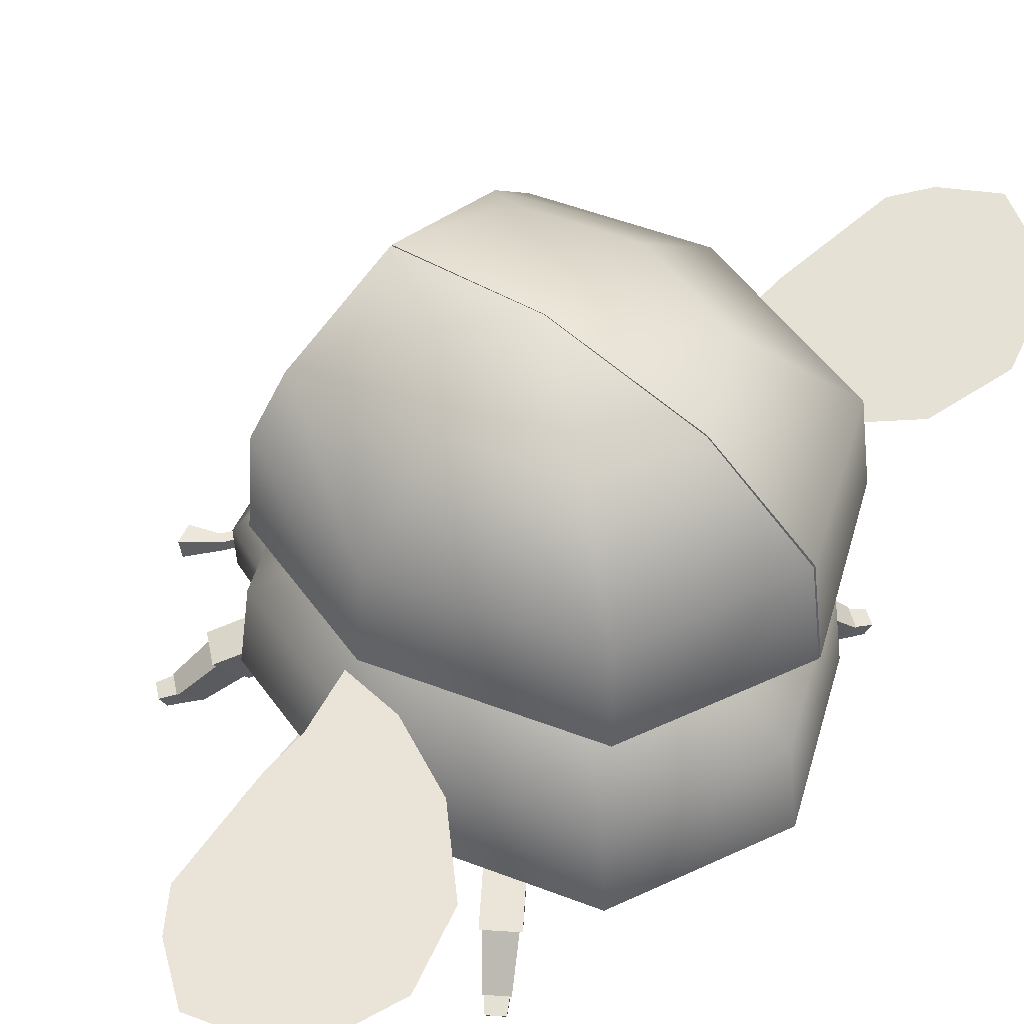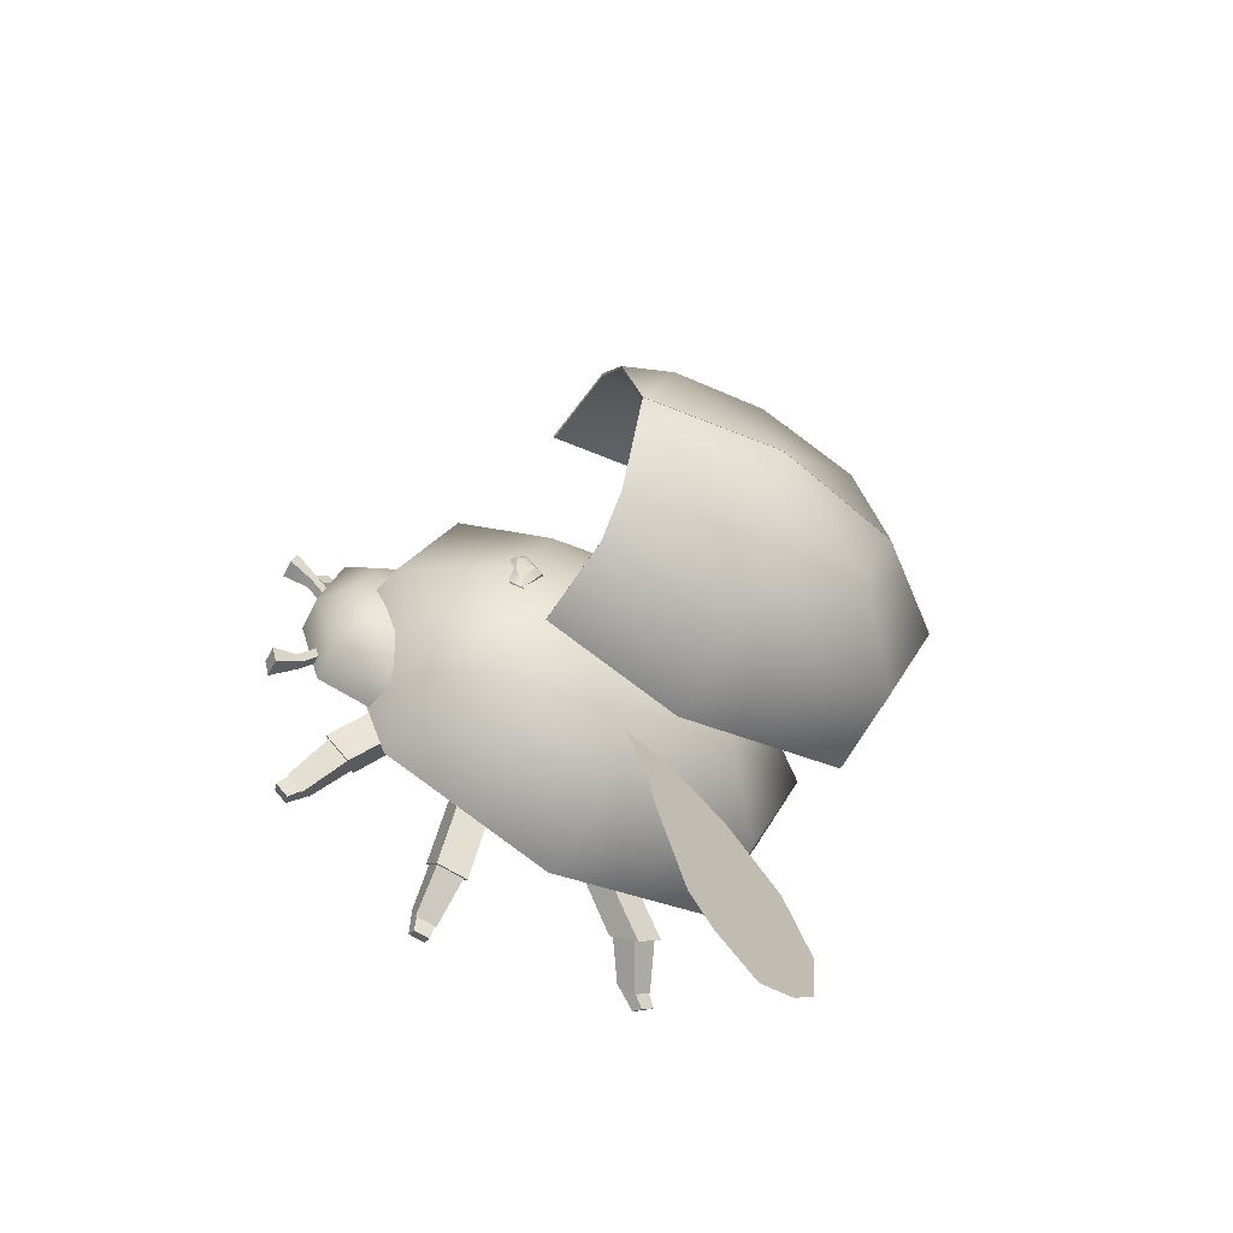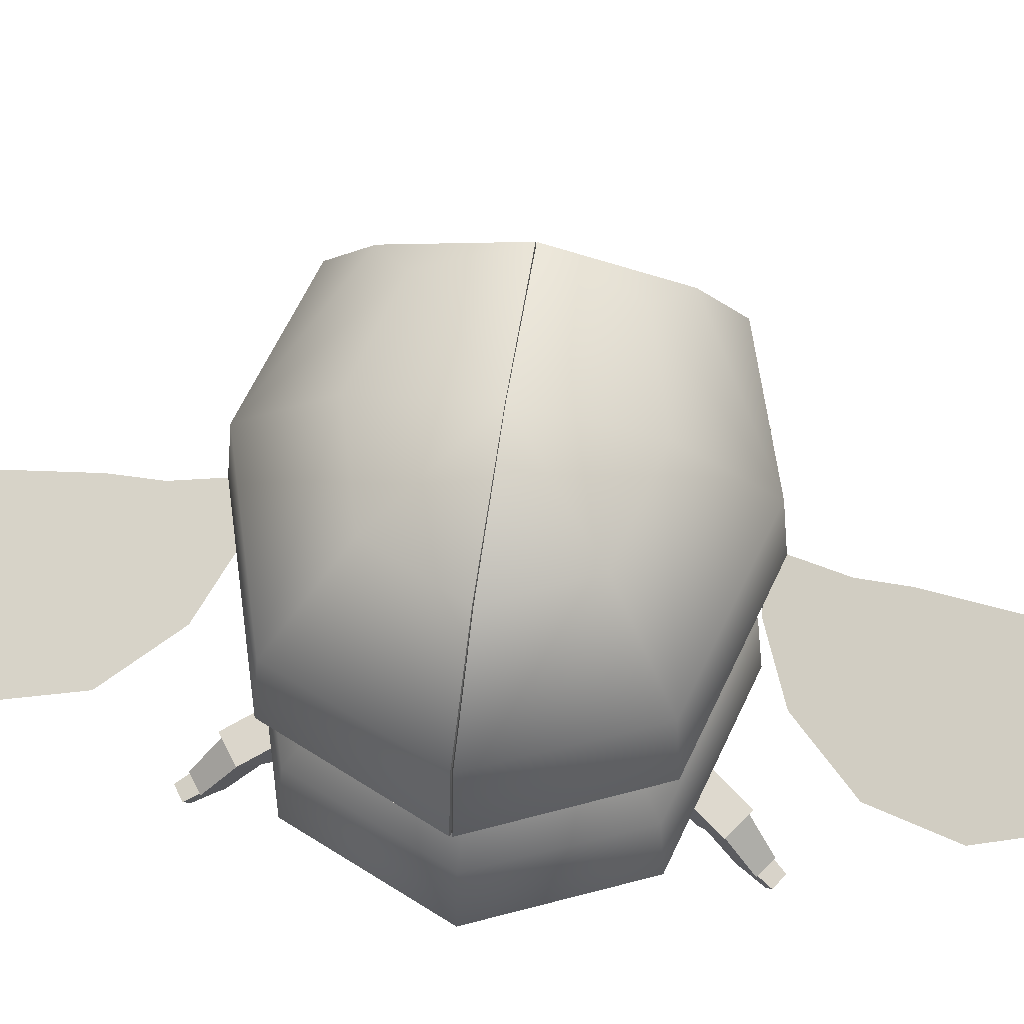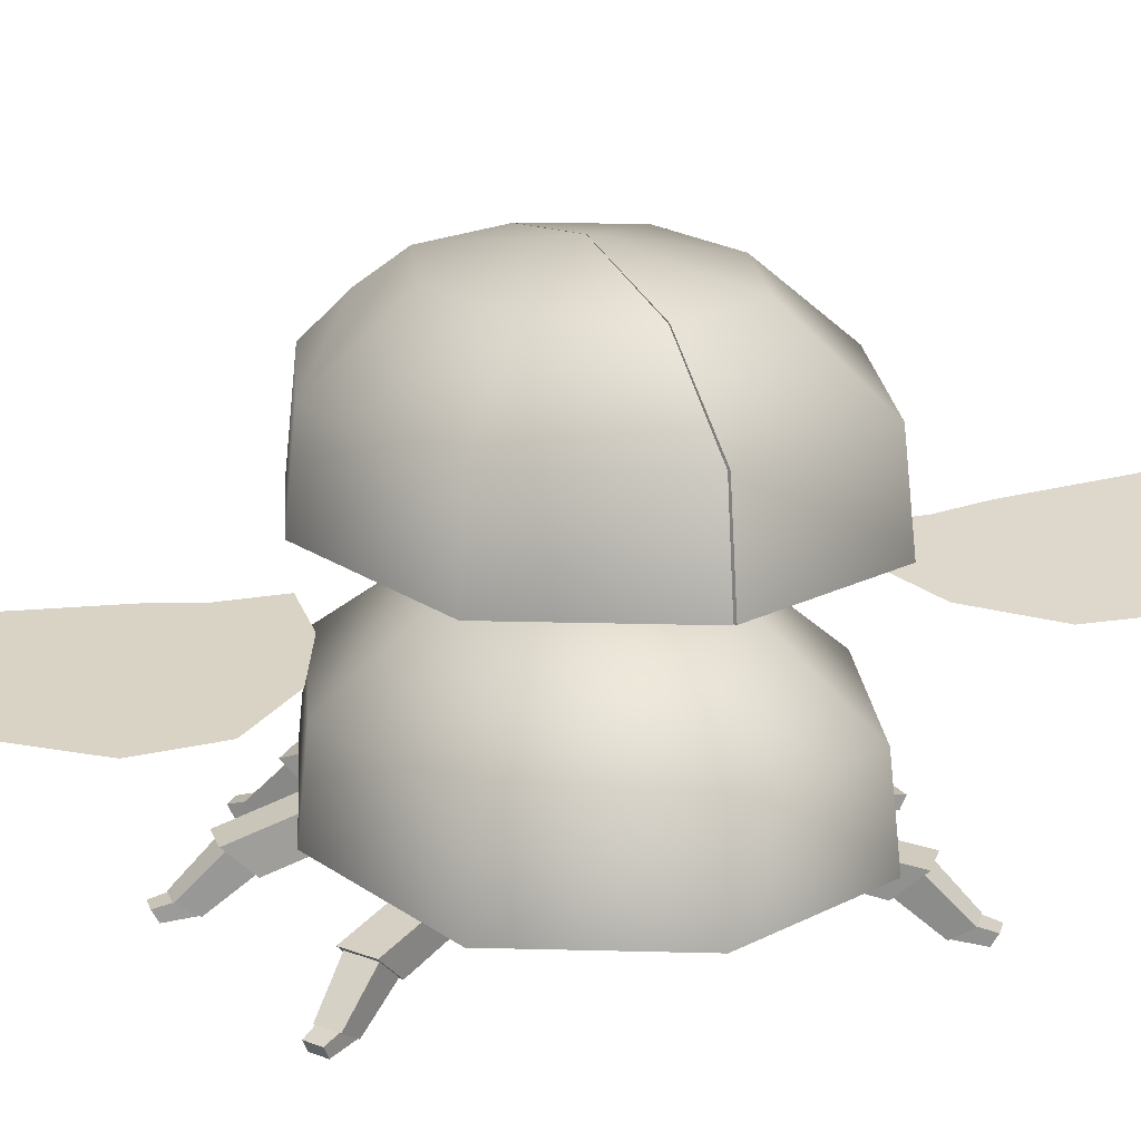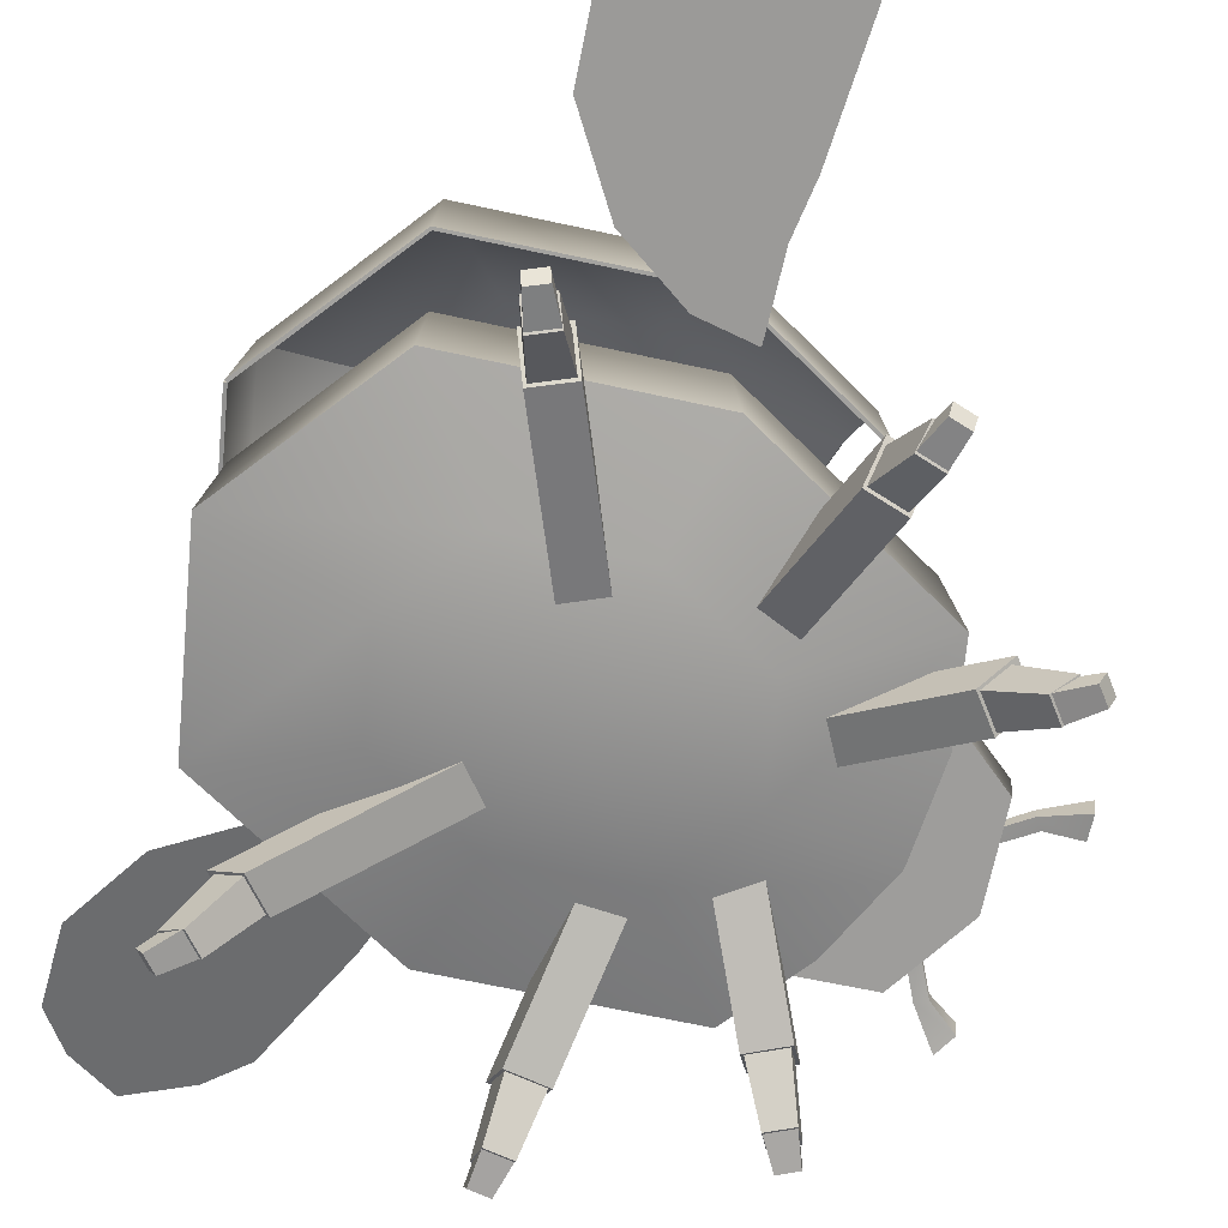
<metadata>
{"format":"obj","ext":"obj","renderer":"f3d","projection":"perspective","resolution":1024,"background":"white","views":[{"elev":51.0,"azim":-140.7,"up":"+Y"},{"elev":-56.3,"azim":147.0,"up":"+Z"},{"elev":65.1,"azim":-81.2,"up":"+Y"},{"elev":19.1,"azim":-110.7,"up":"+Y"},{"elev":-66.9,"azim":-28.9,"up":"+Y"}]}
</metadata>
<code>
g default
v 2.505 -0.02183 1.92
v 2.64 -0.02183 1.808
v 2.546 0.09214 1.969
v 2.681 0.09214 1.858
v 2.305 0.1841 1.721
v 2.484 0.1841 1.574
v 2.284 0.02324 1.695
v 2.463 0.02324 1.548
g polySurface4 R_leg1
f 1 2 4 3
f 3 4 6 5
f 7 8 2 1
f 2 8 6 4
f 7 1 3 5
g default
v 0.7333 0.2727 2.219
v 1.078 0.2705 2.194
v 0.7556 0.5446 2.5
v 1.1 0.5424 2.475
v 0.6777 0.9005 1.411
v 1.023 0.8983 1.386
v 0.6467 0.668 1.01
v 0.9916 0.6659 0.9849
g polySurface8 R_leg2
f 9 10 12 11
f 11 12 14 13
f 13 14 16 15
f 15 16 10 9
f 10 16 14 12
f 15 9 11 13
g default
v 2.293 0.009444 1.708
v 2.473 0.009444 1.56
v 2.425 0.136 1.867
v 2.604 0.136 1.719
v 2.12 0.5773 1.556
v 2.357 0.5773 1.361
v 1.99 0.3499 1.397
v 2.226 0.3499 1.203
g R_leg1 polySurface3
f 17 18 20 19
f 19 20 22 21
f 23 24 18 17
f 18 24 22 20
f 23 17 19 21
g default
v 0.8691 -0.02737 2.929
v 1.044 -0.02846 2.916
v 0.8742 0.08855 2.989
v 1.049 0.08746 2.976
v 0.8214 0.1698 2.646
v 1.052 0.1684 2.629
v 0.8183 0.00799 2.617
v 1.049 0.006556 2.6
g R_leg2 polySurface7
f 25 26 28 27
f 27 28 30 29
f 31 32 26 25
f 26 32 30 28
f 31 25 27 29
g default
v -0.9851 2.366 2.342
v 0.07534 2.644 2.705
v -0.2723 2.464 2.045
v 0.2567 2.572 2.04
v -1.627 2.337 2.975
v 0.03679 2.713 3.179
v -1.882 2.418 3.789
v -0.1737 2.864 4.366
v -1.378 2.696 4.851
v -0.9031 2.828 5.065
v -1.706 2.575 4.529
v -0.4255 2.871 4.723
g R_wing3
f 33 34 36 35
f 34 33 37 38
f 38 37 39 40
f 40 39 43 44
f 44 43 41 42
g default
v -0.9851 2.366 -2.342
v 0.07534 2.644 -2.705
v -0.2723 2.464 -2.045
v 0.2567 2.572 -2.04
v -1.627 2.337 -2.975
v 0.03679 2.713 -3.179
v -1.882 2.418 -3.789
v -0.1737 2.864 -4.366
v -1.378 2.696 -4.851
v -0.9031 2.828 -5.065
v -1.706 2.575 -4.529
v -0.4255 2.871 -4.723
g L_wing4
f 45 47 48 46
f 46 50 49 45
f 50 52 51 49
f 52 56 55 51
f 56 54 53 55
g default
v 1.47 2.276 0.2282
v 1.47 2.276 -0.2188
v 1.337 2.336 0.3087
v 1.337 2.336 -0.2993
v 1.41 2.497 0.004719
v 1.156 2.419 0.004719
v 1.373 2.416 0.2951
v 1.401 2.478 0.1724
v 1.373 2.416 -0.2857
v 1.401 2.478 -0.1629
v 1.298 2.523 0.004719
v 1.203 2.497 0.004719
v 1.501 2.358 0.2181
v 1.476 2.442 0.1305
v 1.501 2.358 -0.2086
v 1.476 2.442 -0.1211
v -1.903 0.7796 1.57
v 1.903 0.7796 1.57
v -1.903 0.7796 -1.57
v 1.903 0.7796 -1.57
v 0 0.7796 2.136
v 0 0.7796 -2.136
v 0 2.668 0
v 2.589 0.7796 0
v -2.589 0.7796 0
v -1.817 1.718 1.499
v -1.071 2.428 0.8839
v 0 1.714 2.04
v 0 2.439 1.178
v -1.817 1.718 -1.499
v -1.071 2.428 -0.8839
v 0 1.714 -2.04
v 0 2.439 -1.178
v -1.473 2.422 0
v -2.458 1.745 0
v 1.817 1.718 1.499
v 1.071 2.428 0.8839
v 1.473 2.422 0
v 2.458 1.745 0
v 1.817 1.718 -1.499
v 1.071 2.428 -0.8839
v 0 0.5845 1.12
v 0 0.5845 -1.12
v 1.358 0.5845 0
v -1.358 0.5845 0
v 0.9981 0.5845 0.8234
v -0.9981 0.5845 -0.8234
v -0.9981 0.5845 0.8234
v 0.9981 0.5845 -0.8234
v 0 0.5271 0
g body2
f 67 68 63 64
f 64 63 69 70
f 66 65 68 67
f 65 66 72 71
f 70 69 71 72
f 63 59 57 69
f 66 61 72
f 60 65 71 58
f 58 71 69 57
f 62 68 65 60
f 66 67 61
f 59 63 68 62
f 67 64 61
f 70 61 64
f 61 70 72
f 82 83 90 91
f 83 82 84 85
f 85 84 92 93
f 86 87 89 88
f 87 86 91 90
f 88 89 97 96
f 93 92 95 94
f 94 95 96 97
f 84 77 74 92
f 89 79 97
f 78 88 96 76
f 95 80 76 96
f 75 81 91 86
f 86 88 78 75
f 90 79 87
f 73 77 84 82
f 83 85 79
f 93 79 85
f 74 80 95 92
f 91 81 73 82
f 87 79 89
f 94 79 93
f 97 79 94
f 83 79 90
f 81 101 104 73
f 75 103 101 81
f 75 78 99 103
f 76 105 99 78
f 80 100 105 76
f 74 102 100 80
f 77 98 102 74
f 73 104 98 77
f 104 101 106
f 101 103 106
f 103 99 106
f 99 105 106
f 105 100 106
f 100 102 106
f 102 98 106
f 98 104 106
g default
v 2.599 0.7033 0.4121
v 3.147 0.5662 0.9721
v 2.611 0.8009 0.4163
v 3.17 0.7645 0.9807
v 2.686 0.795 0.3533
v 3.225 0.7664 0.7889
v 2.675 0.6974 0.3491
v 3.203 0.5682 0.7803
v 2.871 0.6553 0.7446
v 2.95 0.6491 0.6785
v 2.961 0.7516 0.683
v 2.882 0.7578 0.7491
g polySurface2 antennae
f 118 115 108 110
f 117 118 110 112
f 116 117 112 114
f 115 116 114 108
f 108 114 112 110
f 113 116 115 107
f 111 117 116 113
f 109 118 117 111
f 107 115 118 109
g default
v 2.599 0.7033 -0.4121
v 3.147 0.5662 -0.9721
v 2.611 0.8009 -0.4163
v 3.17 0.7645 -0.9807
v 2.686 0.795 -0.3533
v 3.225 0.7664 -0.7889
v 2.675 0.6974 -0.3491
v 3.203 0.5682 -0.7803
v 2.871 0.6553 -0.7446
v 2.95 0.6491 -0.6785
v 2.961 0.7516 -0.683
v 2.882 0.7578 -0.7491
g antennae polySurface1
f 130 122 120 127
f 129 124 122 130
f 128 126 124 129
f 127 120 126 128
f 120 122 124 126
f 125 119 127 128
f 123 125 128 129
f 121 123 129 130
f 119 121 130 127
g default
v 2.676 0.6713 0.7832
v 2.676 0.6713 -0.7832
v 2.029 0.8279 1.065
v 2.029 0.8279 -1.065
v 2.204 1.553 0
v 2.909 0.6149 0
v 2.116 1.187 1.018
v 2.183 1.465 0.5874
v 2.116 1.187 -1.018
v 2.183 1.465 -0.5874
v 2.734 1.039 0.7475
v 2.546 1.373 0.4409
v 2.682 1.337 0
v 2.954 0.9965 0
v 2.734 1.039 -0.7475
v 2.546 1.373 -0.4409
v 2.029 0.8279 0.2663
v 2.029 0.8279 -0.2663
v 2.249 0.7747 0
v 2.191 0.7888 0.1958
v 2.191 0.7888 -0.1958
v 2.029 0.8279 0
g head
f 138 137 141 142
f 139 140 146 145
f 142 141 144 143
f 143 144 145 146
f 137 133 131 141
f 140 135 146
f 134 139 145 132
f 144 136 132 145
f 142 135 138
f 131 136 144 141
f 143 135 142
f 146 135 143
f 132 151 148 134
f 136 149 151 132
f 131 150 149 136
f 133 147 150 131
f 148 151 152
f 151 149 152
f 149 150 152
f 150 147 152
g default
v -1.903 3.049 -1.57
v -0 3.049 -2.136
v -0 4.937 -0
v -2.589 3.049 -0
v -1.817 3.987 -1.499
v -1.071 4.697 -0.8839
v -0 3.983 -2.04
v -0 4.708 -1.178
v -1.473 4.691 -0
v -2.458 4.014 -0
v 1.071 4.697 -0.8839
v 1.456 3.049 -1.703
v 1.456 4.331 -1.201
v 1.456 3.987 -1.606
v 1.456 4.694 -0
v -1.835 4.002 -1.519
v -1.08 4.724 -0.8946
v -1e-06 4.735 -1.192
v -1e-06 3.997 -2.068
v -2.481 4.028 -0.009843
v -1.484 4.719 -0.004841
v 1.08 4.724 -0.8945
v 1.467 4.355 -1.214
v 1.463 4 -1.631
v -0 4.967 -0.002088
v -0 3.052 -2.165
v 1.465 3.052 -1.732
v -1.922 3.052 -1.591
v -2.617 3.052 -0.01209
v 1.467 4.721 -0.004719
g L_wing_shell
f 168 169 170 171
f 169 168 172 173
f 171 170 174 175 176
f 170 177 174
f 178 171 176 179
f 180 181 172 168
f 168 171 178 180
f 173 177 169
f 169 177 170
f 174 177 182
f 182 175 174
f 157 159 160 158
f 158 161 162 157
f 159 166 165 163 160
f 160 163 155
f 154 164 166 159
f 153 157 162 156
f 157 153 154 159
f 161 158 155
f 158 160 155
f 163 167 155
f 167 163 165
f 162 161 173 172
f 165 166 176 175
f 166 164 179 176
f 164 154 178 179
f 153 156 181 180
f 156 162 172 181
f 154 153 180 178
f 161 155 177 173
f 155 167 182 177
f 167 165 175 182
g default
v -1.903 3.049 1.57
v 0 3.049 2.136
v 0 4.937 -0
v -2.589 3.049 -0
v -1.817 3.987 1.499
v -1.071 4.697 0.8839
v 0 3.983 2.04
v 0 4.708 1.178
v -1.473 4.691 -0
v -2.458 4.014 -0
v 1.071 4.697 0.8839
v 1.456 3.049 1.703
v 1.456 4.331 1.201
v 1.456 3.987 1.606
v 1.456 4.694 -0
v -1.835 4.002 1.519
v -1.08 4.724 0.8946
v -1e-06 4.735 1.192
v -1e-06 3.997 2.068
v -2.481 4.028 0.009843
v -1.484 4.719 0.004841
v 1.08 4.724 0.8945
v 1.467 4.355 1.214
v 1.463 4 1.631
v 0 4.967 0.002088
v 0 3.052 2.165
v 1.465 3.052 1.732
v -1.922 3.052 1.591
v -2.617 3.052 0.01209
v 1.467 4.721 0.004719
g R_wing_shell
f 198 201 200 199
f 199 203 202 198
f 201 206 205 204 200
f 200 204 207
f 208 209 206 201
f 210 198 202 211
f 198 210 208 201
f 203 199 207
f 199 200 207
f 204 212 207
f 212 204 205
f 187 188 190 189
f 188 187 192 191
f 189 190 193 195 196
f 190 185 193
f 184 189 196 194
f 183 186 192 187
f 187 189 184 183
f 191 185 188
f 188 185 190
f 193 185 197
f 197 195 193
f 192 202 203 191
f 195 205 206 196
f 196 206 209 194
f 194 209 208 184
f 183 210 211 186
f 186 211 202 192
f 184 208 210 183
f 191 203 207 185
f 185 207 212 197
f 197 212 205 195
g default
v -1.288 0.3094 -1.794
v -1.008 0.3169 -1.997
v -1.461 0.5751 -2.024
v -1.181 0.5825 -2.226
v -0.58 0.814 -0.7975
v -0.2999 0.8214 -1
v -0.3374 0.5905 -0.4702
v -0.0573 0.5979 -0.6728
g polySurface20 L_leg3
f 213 215 216 214
f 215 217 218 216
f 217 219 220 218
f 219 213 214 220
f 214 216 218 220
f 219 217 215 213
g default
v -1.63 -0.003843 -2.424
v -1.488 -8.5e-05 -2.527
v -1.669 0.1107 -2.474
v -1.527 0.1145 -2.576
v -1.491 0.1988 -2.177
v -1.304 0.2037 -2.312
v -1.469 0.03764 -2.153
v -1.282 0.04259 -2.288
g L_leg3 polySurface19
f 221 223 224 222
f 223 225 226 224
f 227 221 222 228
f 222 224 226 228
f 227 225 223 221
g default
v -1.479 0.02397 -2.165
v -1.29 0.02895 -2.301
v -1.601 0.1525 -2.33
v -1.413 0.1575 -2.466
v -1.382 0.5887 -1.948
v -1.134 0.5953 -2.128
v -1.259 0.3594 -1.786
v -1.011 0.366 -1.966
g L_leg3 polySurface18
f 229 231 232 230
f 231 233 234 232
f 235 229 230 236
f 230 232 234 236
f 235 233 231 229
g default
v -1.63 -0.003843 2.424
v -1.488 -8.5e-05 2.527
v -1.669 0.1107 2.474
v -1.527 0.1145 2.576
v -1.491 0.1988 2.177
v -1.304 0.2037 2.312
v -1.469 0.03764 2.153
v -1.282 0.04259 2.288
g polySurface10 R_leg3
f 237 238 240 239
f 239 240 242 241
f 243 244 238 237
f 238 244 242 240
f 243 237 239 241
g default
v -1.479 0.02397 2.165
v -1.29 0.02895 2.301
v -1.601 0.1525 2.33
v -1.413 0.1575 2.466
v -1.382 0.5887 1.948
v -1.134 0.5953 2.128
v -1.259 0.3594 1.786
v -1.011 0.366 1.966
g R_leg3 polySurface9
f 245 246 248 247
f 247 248 250 249
f 251 252 246 245
f 246 252 250 248
f 251 245 247 249
g default
v 0.8189 -0.005314 2.633
v 1.051 -0.006755 2.616
v 0.8345 0.1277 2.835
v 1.066 0.1262 2.818
v 0.7674 0.5553 2.391
v 1.073 0.5534 2.369
v 0.7515 0.3215 2.194
v 1.057 0.3196 2.171
g R_leg2 polySurface6
f 253 254 256 255
f 255 256 258 257
f 259 260 254 253
f 254 260 258 256
f 259 253 255 257
g default
v -1.288 0.3094 1.794
v -1.008 0.3169 1.997
v -1.461 0.5751 2.024
v -1.181 0.5825 2.226
v -0.58 0.814 0.7975
v -0.2999 0.8214 1
v -0.3374 0.5905 0.4702
v -0.0573 0.5979 0.6728
g R_leg3 polySurface11
f 261 262 264 263
f 263 264 266 265
f 265 266 268 267
f 267 268 262 261
f 262 268 266 264
f 267 261 263 265
g default
v 1.989 0.3001 1.427
v 2.256 0.3001 1.207
v 2.173 0.5631 1.651
v 2.44 0.5631 1.431
v 1.487 0.9531 0.8177
v 1.754 0.9531 0.5979
v 1.227 0.7334 0.5017
v 1.494 0.7334 0.2818
g R_leg1 polySurface5
f 269 270 272 271
f 271 272 274 273
f 273 274 276 275
f 275 276 270 269
f 270 276 274 272
f 275 269 271 273
g default
v 0.8691 -0.02737 -2.929
v 1.044 -0.02846 -2.916
v 0.8742 0.08855 -2.989
v 1.049 0.08746 -2.976
v 0.8214 0.1698 -2.646
v 1.052 0.1684 -2.629
v 0.8183 0.00799 -2.617
v 1.049 0.006556 -2.6
g polySurface16 L_leg2
f 277 279 280 278
f 279 281 282 280
f 283 277 278 284
f 278 280 282 284
f 283 281 279 277
g default
v 1.989 0.3001 -1.427
v 2.256 0.3001 -1.207
v 2.173 0.5631 -1.651
v 2.44 0.5631 -1.431
v 1.487 0.9531 -0.8177
v 1.754 0.9531 -0.5979
v 1.227 0.7334 -0.5017
v 1.494 0.7334 -0.2818
g polySurface14 L_leg1
f 285 287 288 286
f 287 289 290 288
f 289 291 292 290
f 291 285 286 292
f 286 288 290 292
f 291 289 287 285
g default
v 0.7333 0.2727 -2.219
v 1.078 0.2705 -2.194
v 0.7556 0.5446 -2.5
v 1.1 0.5424 -2.475
v 0.6777 0.9005 -1.411
v 1.023 0.8983 -1.386
v 0.6467 0.668 -1.01
v 0.9916 0.6659 -0.9849
g L_leg2 polySurface17
f 293 295 296 294
f 295 297 298 296
f 297 299 300 298
f 299 293 294 300
f 294 296 298 300
f 299 297 295 293
g default
v 2.505 -0.02183 -1.92
v 2.64 -0.02183 -1.808
v 2.546 0.09214 -1.969
v 2.681 0.09214 -1.858
v 2.305 0.1841 -1.721
v 2.484 0.1841 -1.574
v 2.284 0.02324 -1.695
v 2.463 0.02324 -1.548
g L_leg1 polySurface13
f 301 303 304 302
f 303 305 306 304
f 307 301 302 308
f 302 304 306 308
f 307 305 303 301
g default
v 0.8189 -0.005314 -2.633
v 1.051 -0.006755 -2.616
v 0.8345 0.1277 -2.835
v 1.066 0.1262 -2.818
v 0.7674 0.5553 -2.391
v 1.073 0.5534 -2.369
v 0.7515 0.3215 -2.194
v 1.057 0.3196 -2.171
g L_leg2 polySurface15
f 309 311 312 310
f 311 313 314 312
f 315 309 310 316
f 310 312 314 316
f 315 313 311 309
g default
v 2.293 0.009444 -1.708
v 2.473 0.009444 -1.56
v 2.425 0.136 -1.867
v 2.604 0.136 -1.719
v 2.12 0.5773 -1.556
v 2.357 0.5773 -1.361
v 1.99 0.3499 -1.397
v 2.226 0.3499 -1.203
g L_leg1 polySurface12
f 317 319 320 318
f 319 321 322 320
f 323 317 318 324
f 318 320 322 324
f 323 321 319 317

</code>
